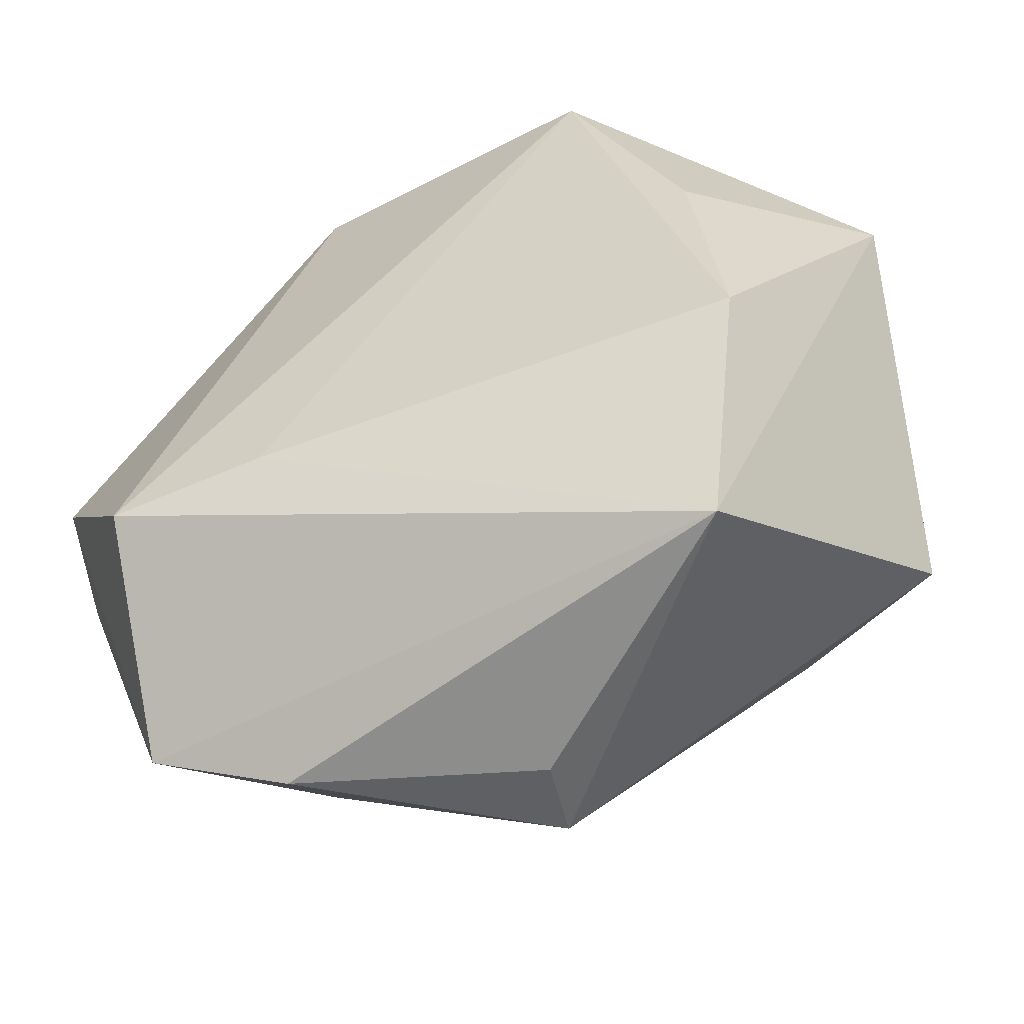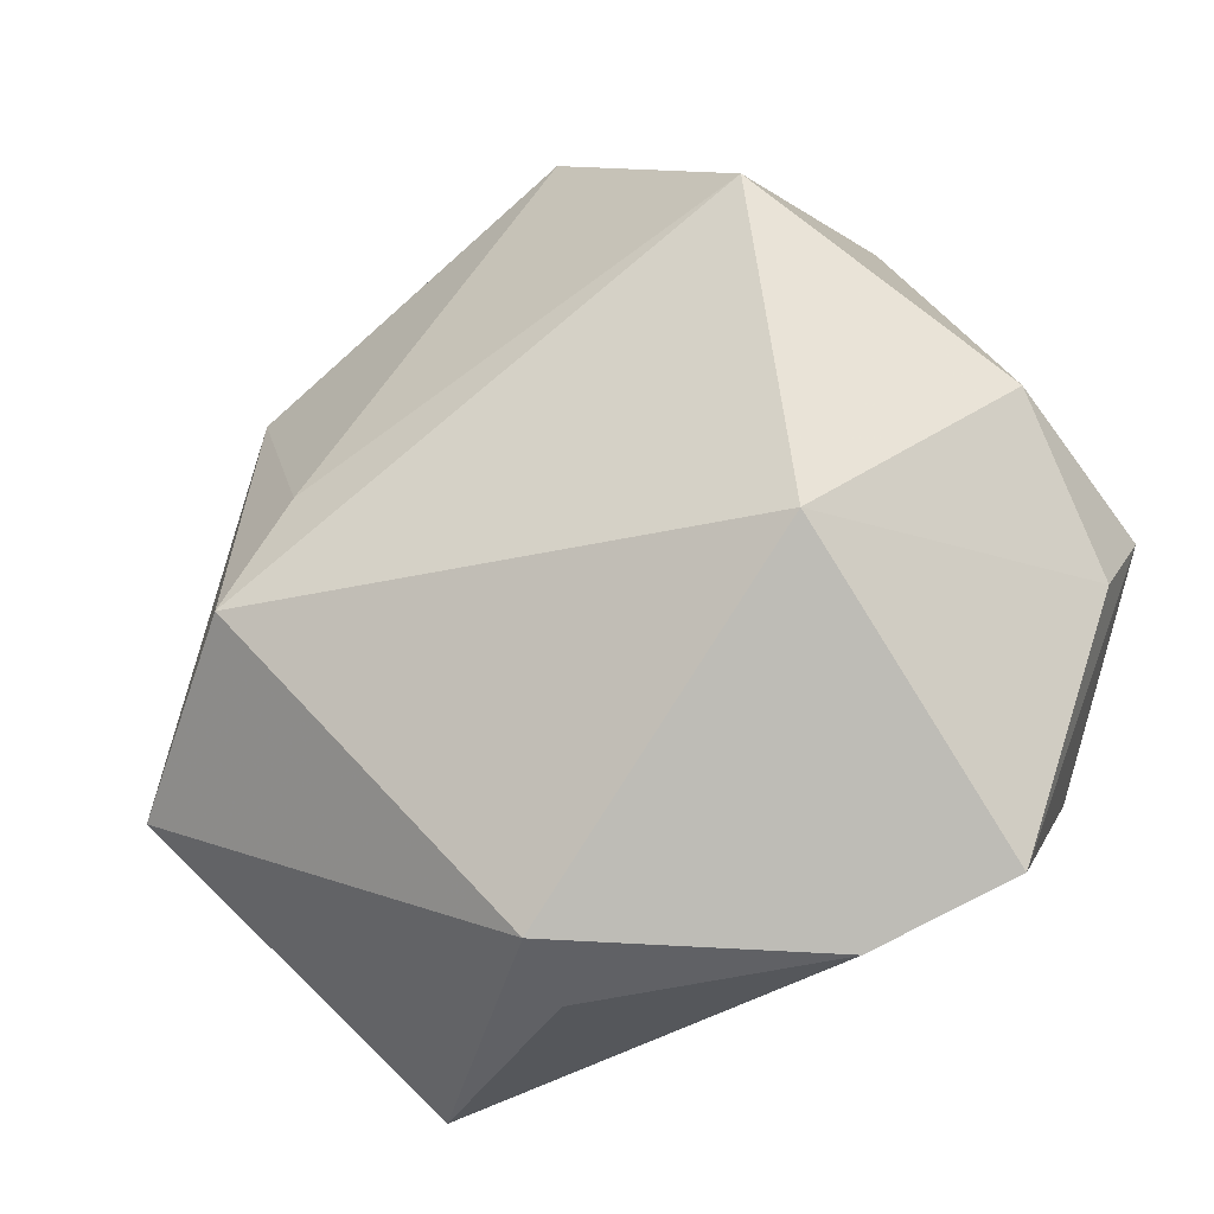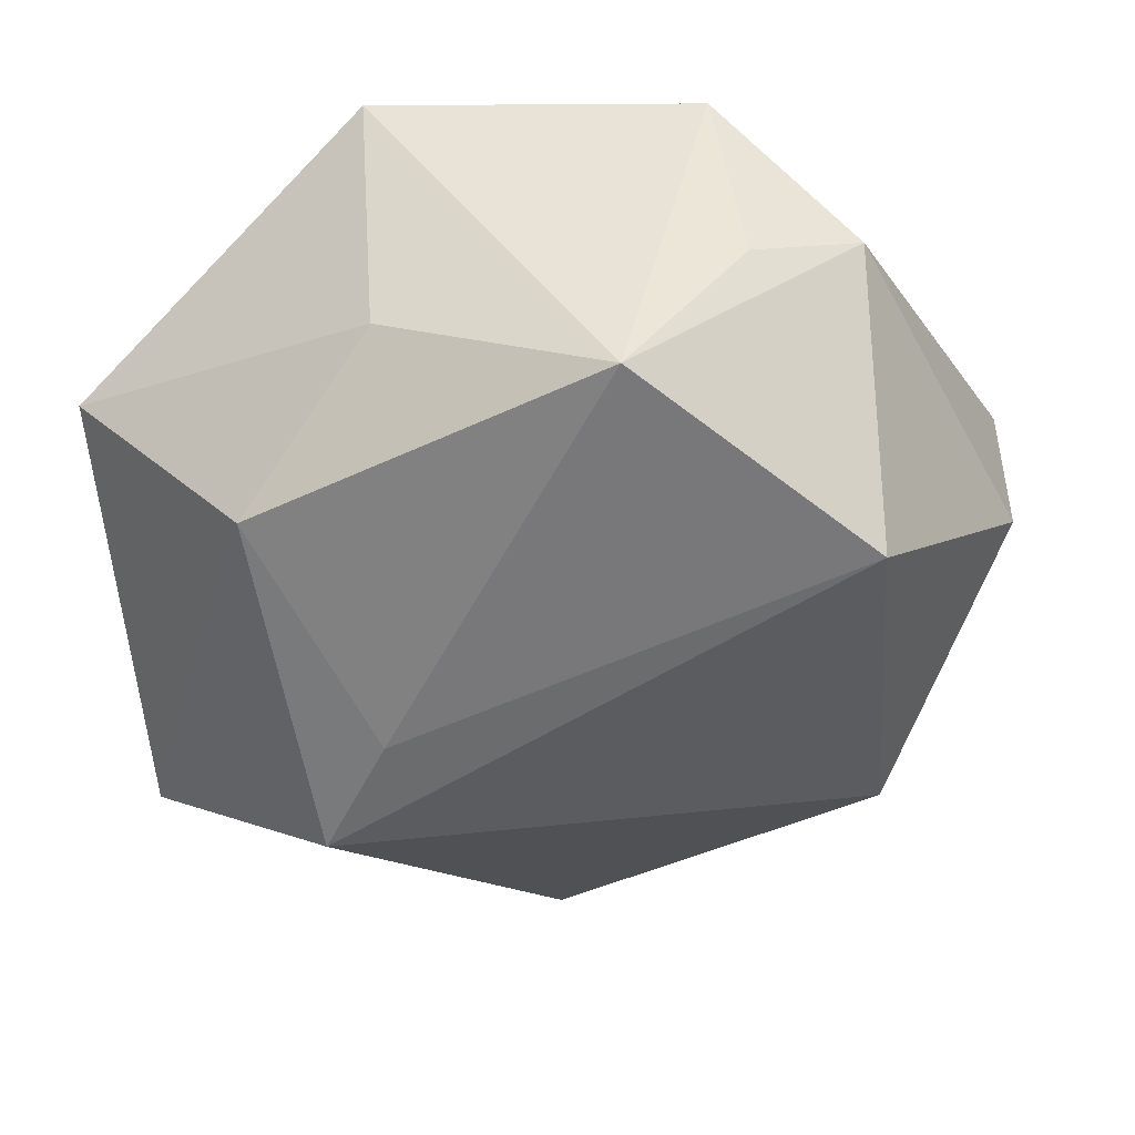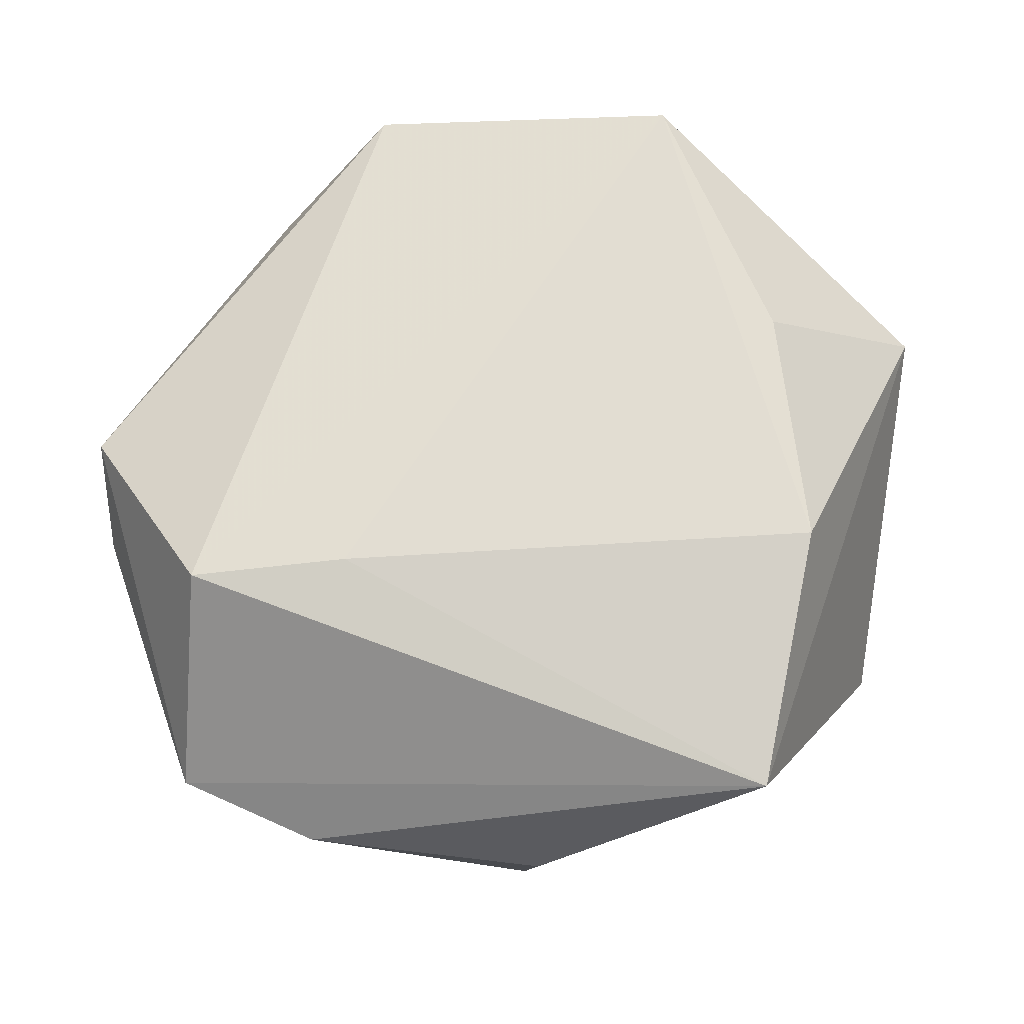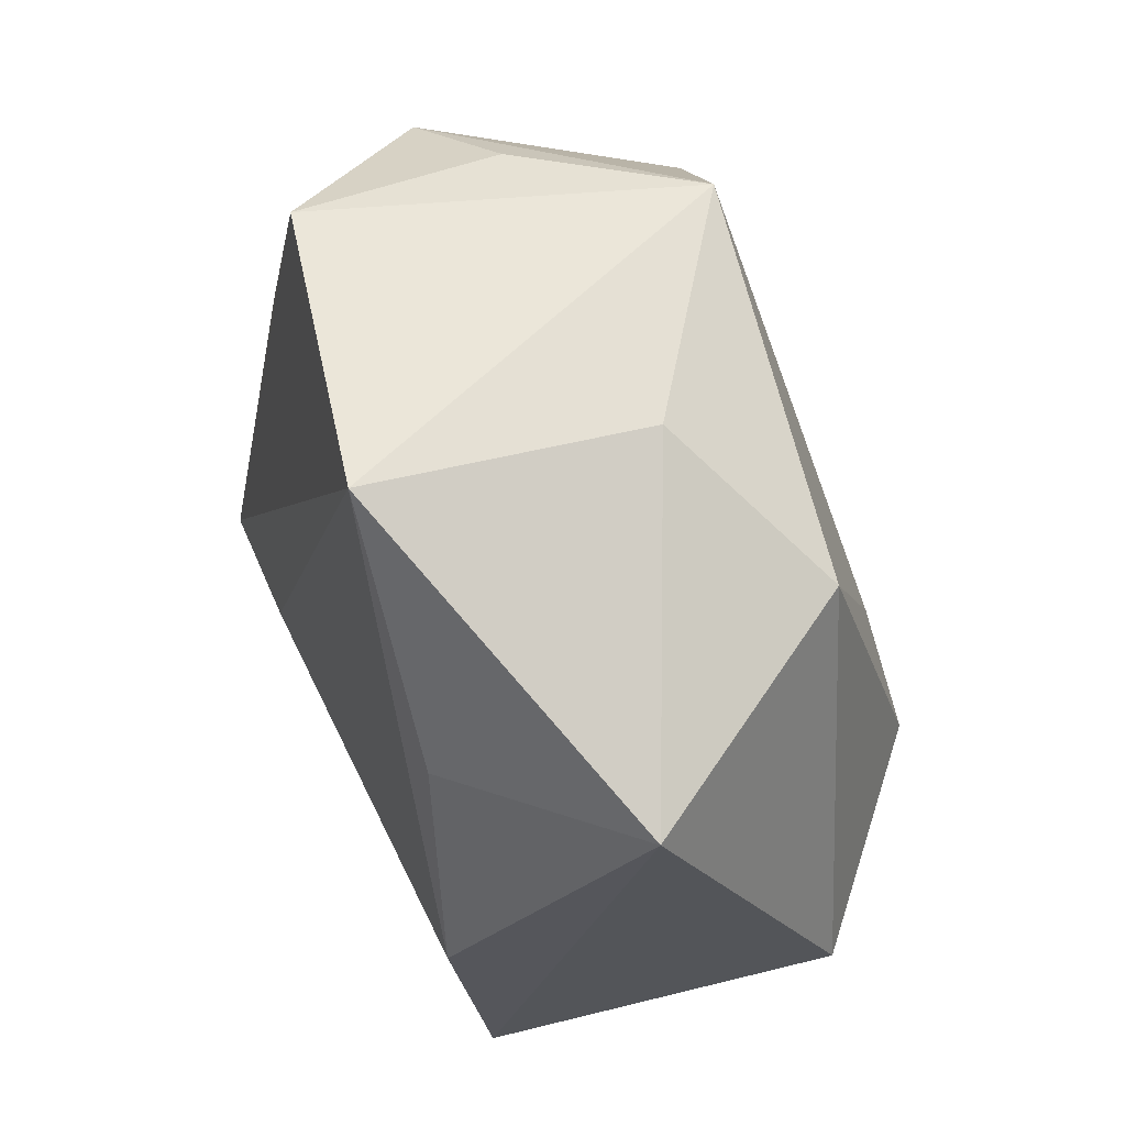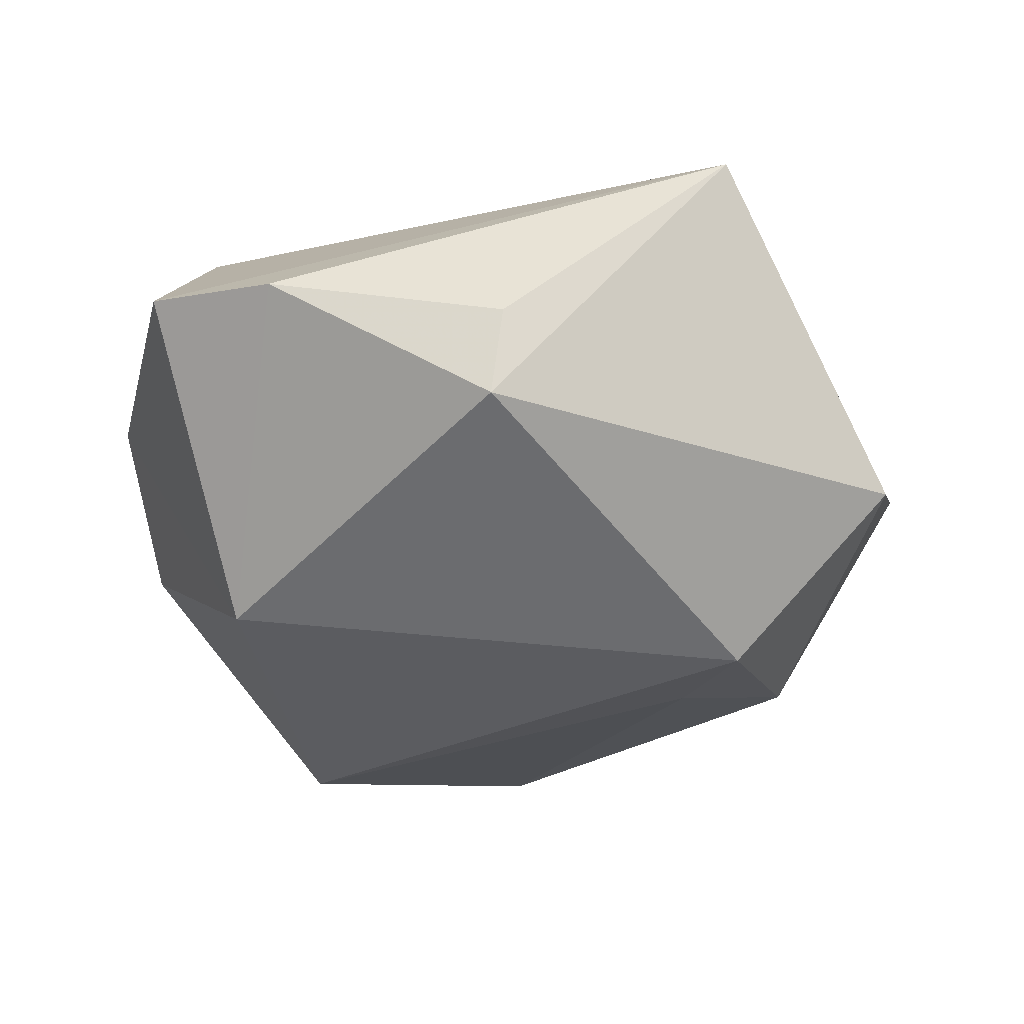
<metadata>
{"format":"obj","ext":"obj","renderer":"f3d","projection":"perspective","resolution":1024,"background":"white","views":[{"elev":-55.5,"azim":20.6,"up":"+Y"},{"elev":-36.5,"azim":-151.7,"up":"+Y"},{"elev":47.4,"azim":174.6,"up":"+Y"},{"elev":67.3,"azim":0.3,"up":"+Z"},{"elev":48.9,"azim":68.4,"up":"+Y"},{"elev":-32.3,"azim":5.4,"up":"+Z"}]}
</metadata>
<code>
v -0.03455 -0.01933 0.02373
v -0.01557 0.04097 0.01878
v -0.02981 -0.0149 -0.02368
v 0.003231 -0.04428 -0.004616
v 0.04764 0.01699 0.007502
v -0.02668 0.02351 -0.02613
v -0.02839 0.03632 0.002354
v 0.02763 -0.04055 0.01665
v 0.01982 0.002563 -0.02704
v 0.03294 -0.01358 0.02276
v 0.03169 0.02374 -0.01653
v -0.02238 -0.04289 0.001757
v -0.04752 0.0003015 0.01392
v 0.01764 0.03885 0.02438
v 0.02616 -0.009539 -0.02895
v -0.04466 0.005699 -0.006289
v 0.04346 -0.01889 -0.01392
v -0.003037 0.04257 -0.01861
v 0.00183 -0.04261 -0.014
v -0.0466 -0.009111 0.006335
v 0.01833 0.03634 -0.004575
v -0.03663 -0.03718 0.004817
v -0.018 -0.01745 0.02399
v 0.02981 0.01248 0.02257
v -0.01657 0.04059 -0.002589
f 24 14 10
f 17 8 19
f 18 9 6
f 11 9 18
f 17 11 5
f 5 24 10
f 14 24 5
f 10 8 5
f 5 8 17
f 14 18 2
f 12 8 22
f 22 3 12
f 3 19 12
f 15 19 3
f 15 3 6
f 6 9 15
f 17 19 15
f 15 9 11
f 15 11 17
f 21 18 14
f 11 18 21
f 14 5 21
f 21 5 11
f 20 3 22
f 14 2 1
f 22 8 1
f 7 18 6
f 4 19 8
f 8 12 4
f 4 12 19
f 13 1 2
f 2 7 13
f 13 20 22
f 22 1 13
f 23 8 10
f 23 1 8
f 10 14 23
f 14 1 23
f 25 2 18
f 18 7 25
f 25 7 2
f 16 7 6
f 16 13 7
f 20 13 16
f 6 3 16
f 3 20 16

</code>
